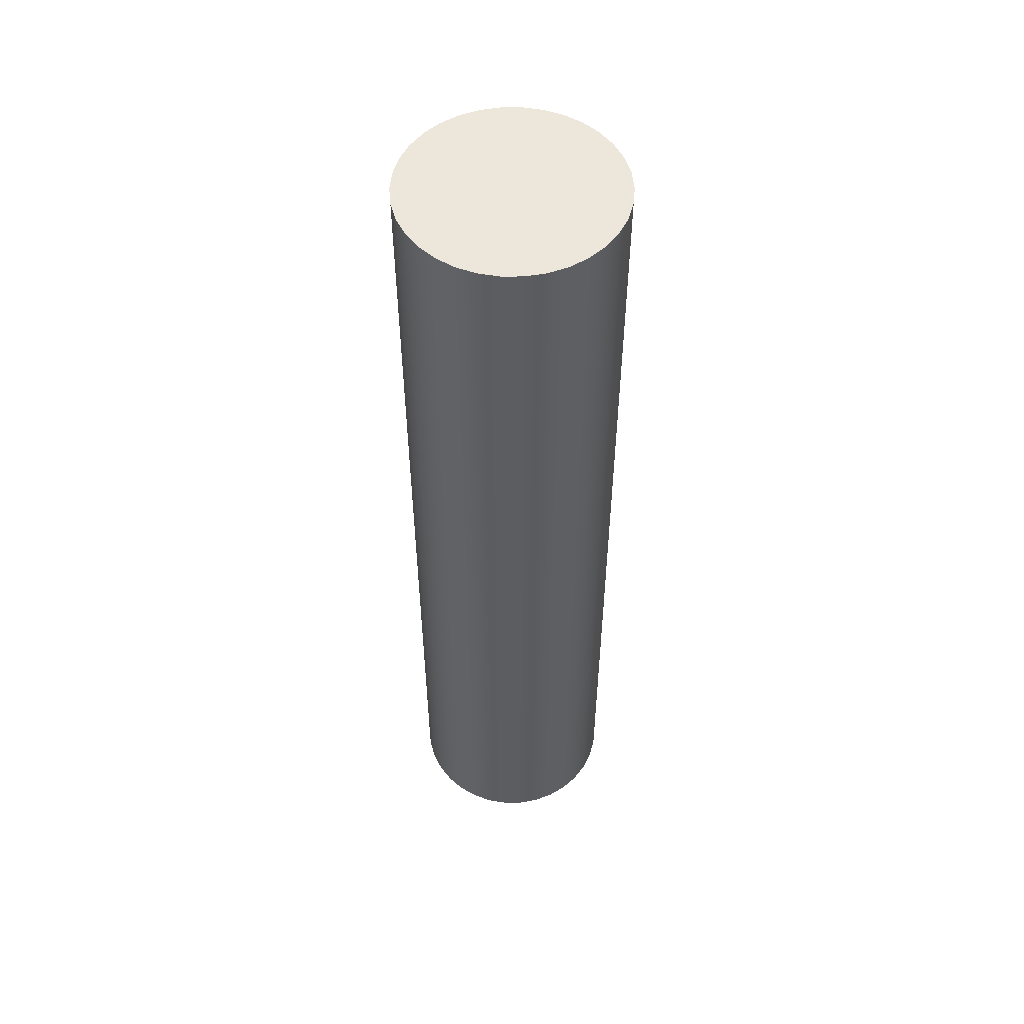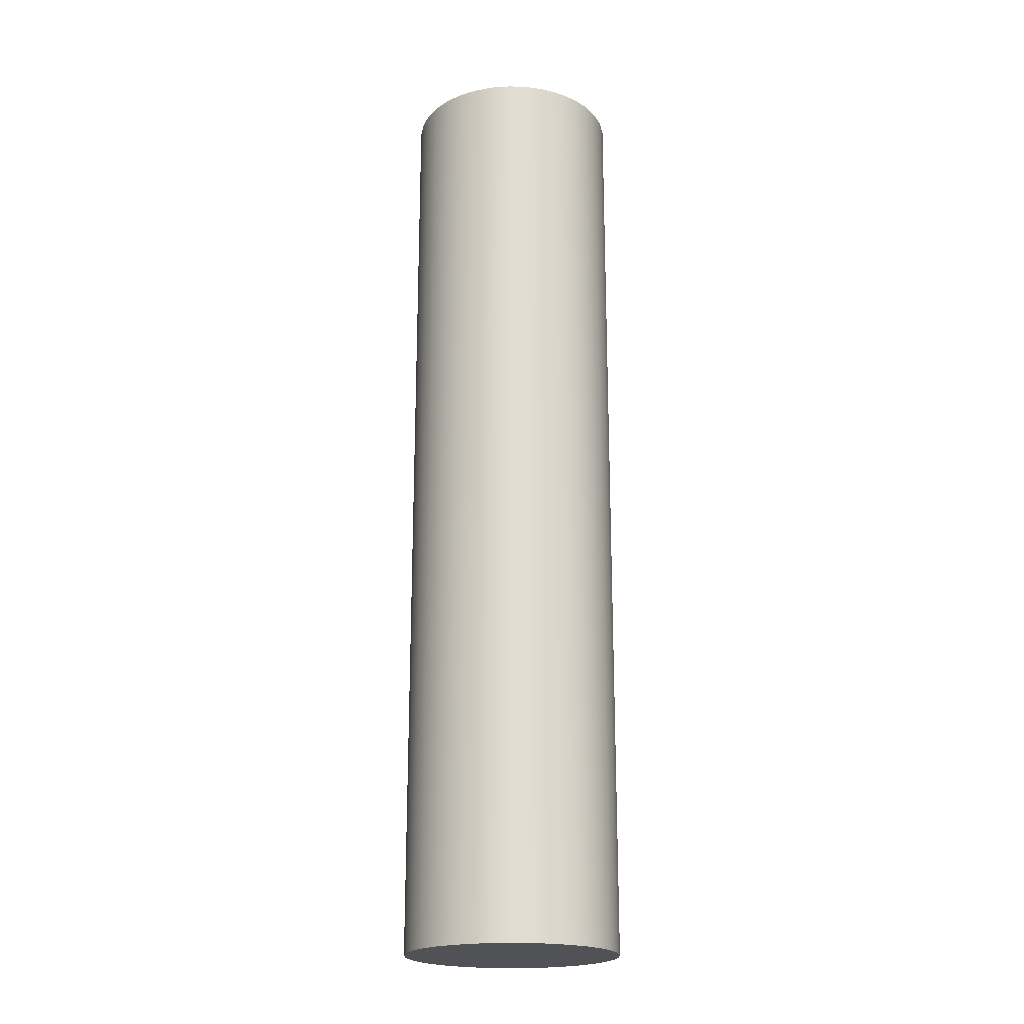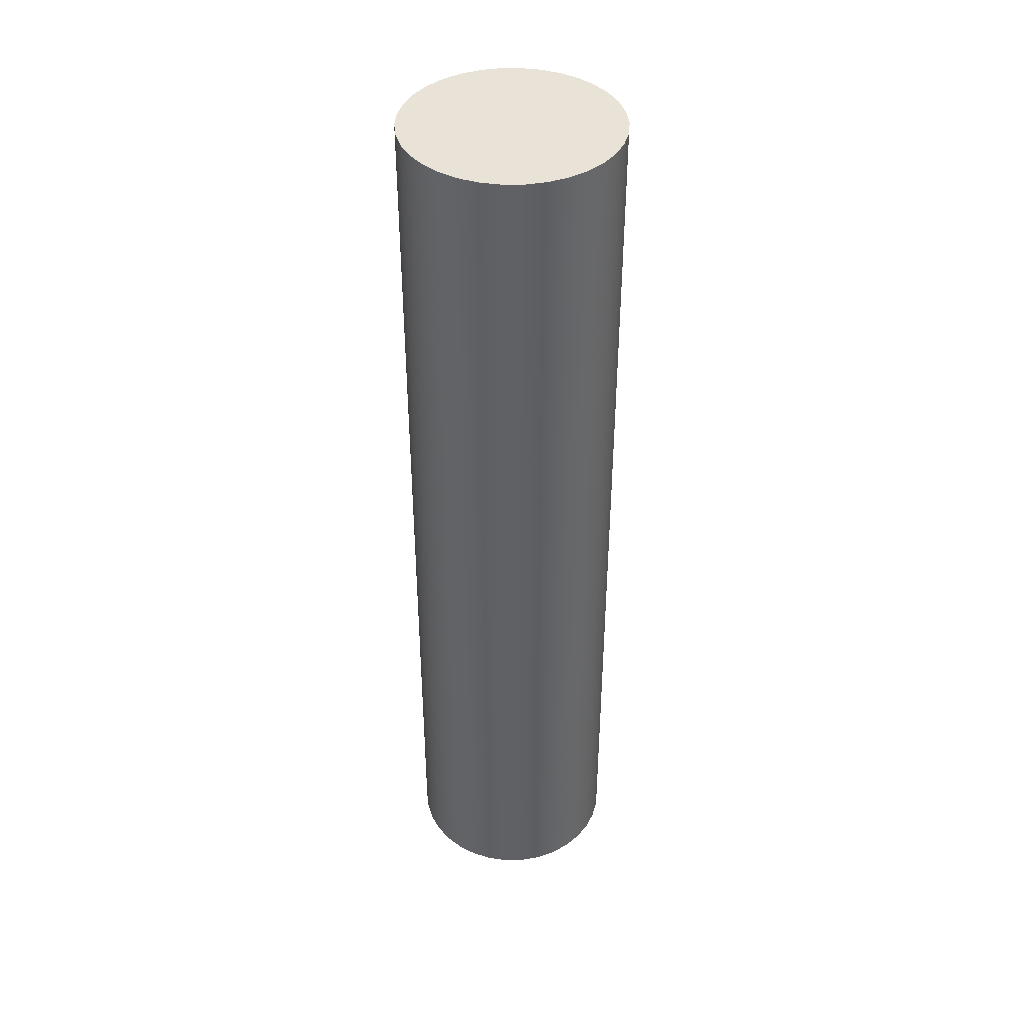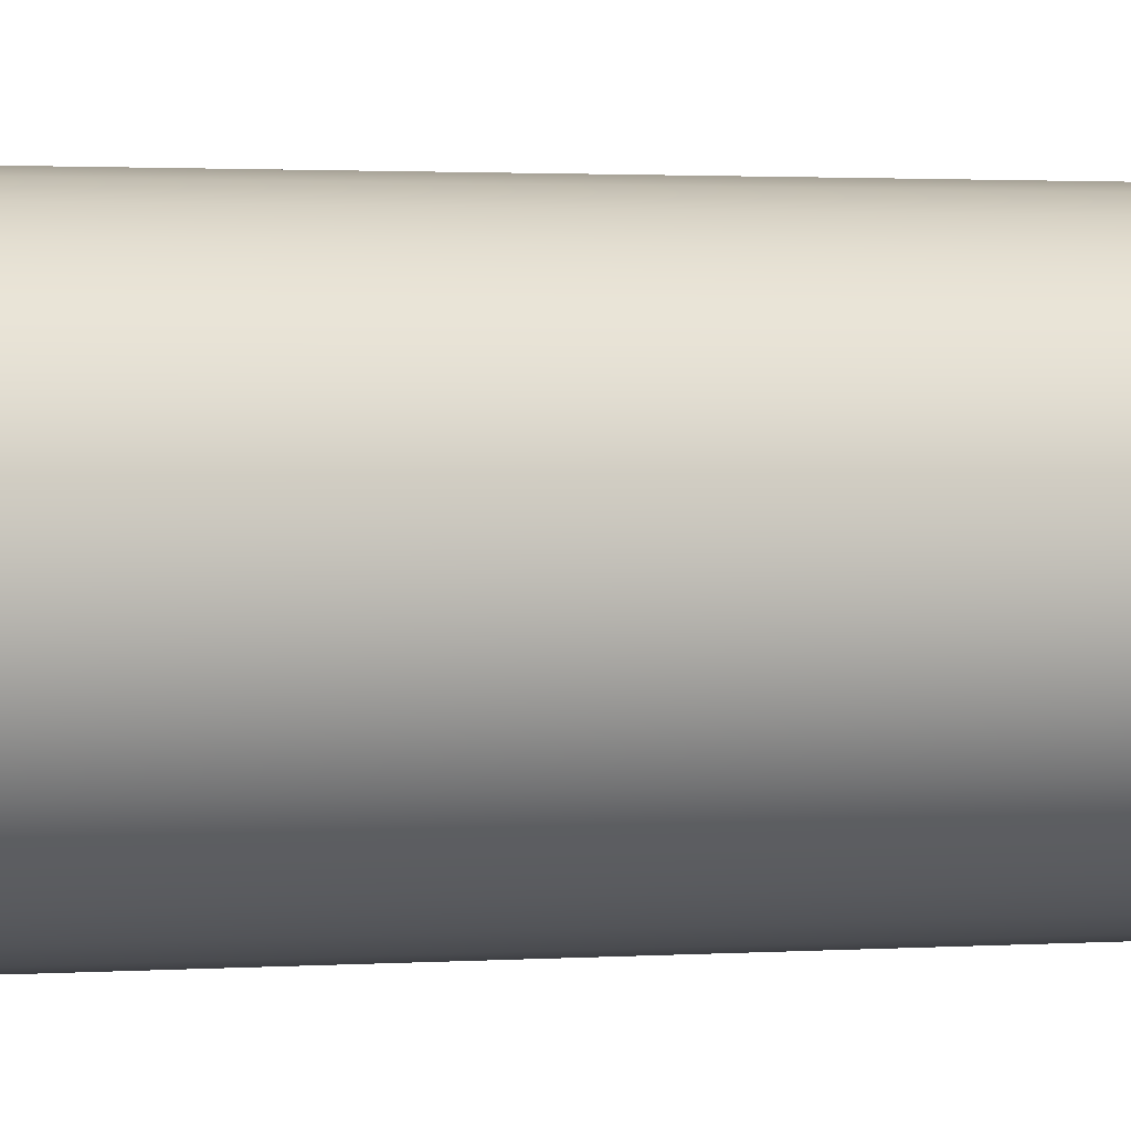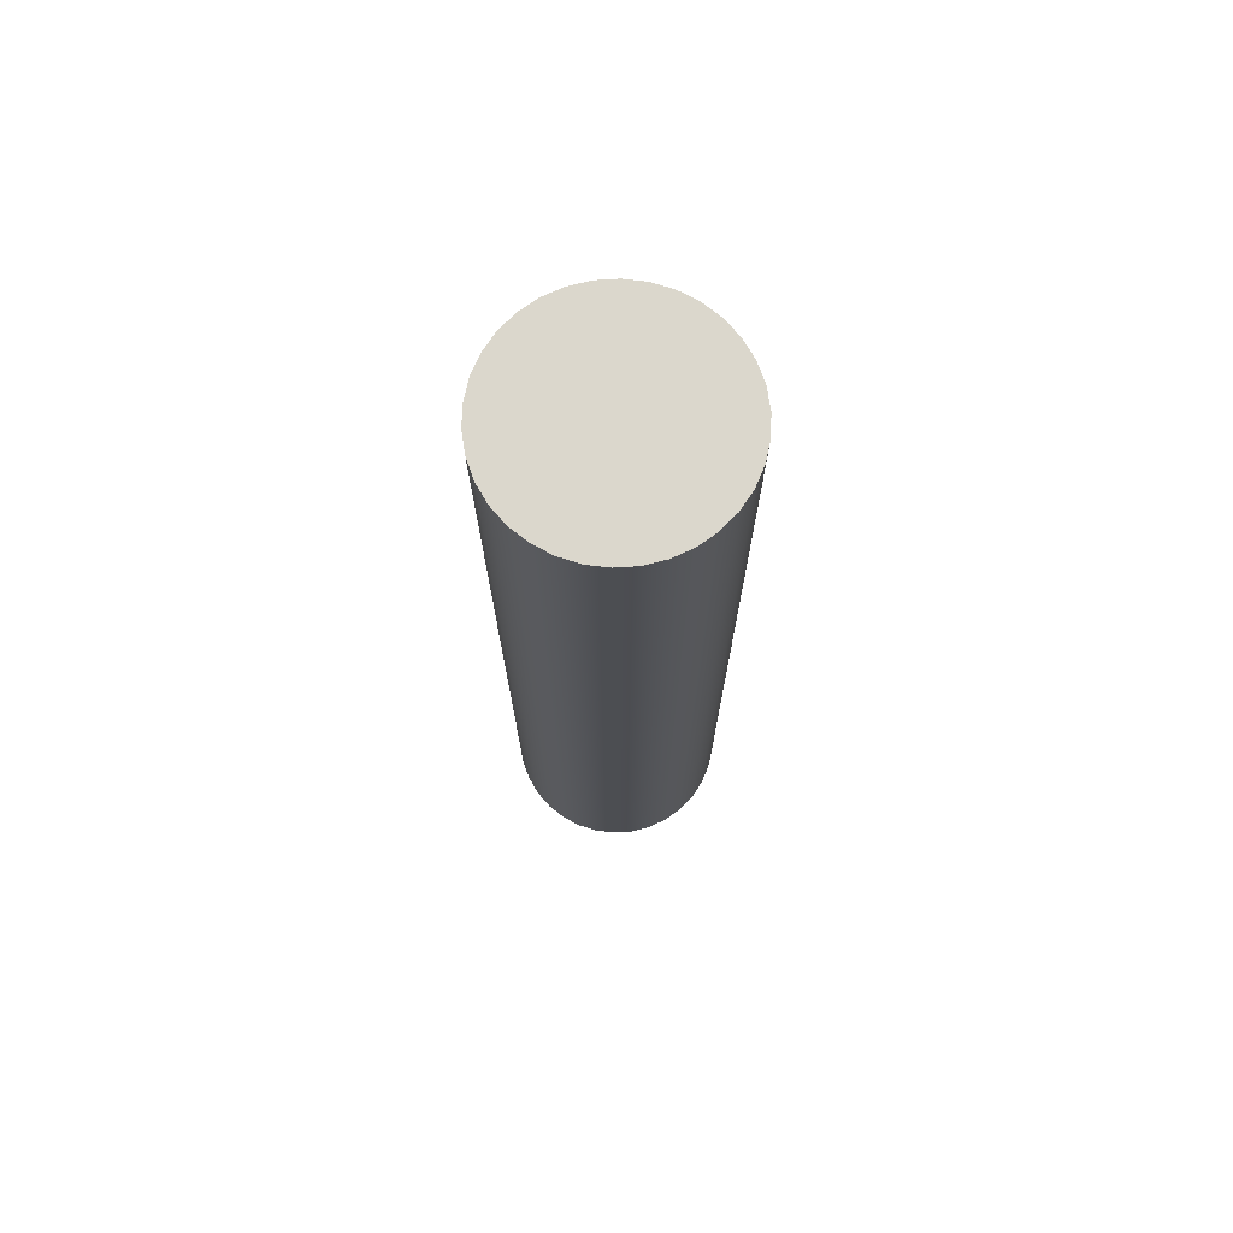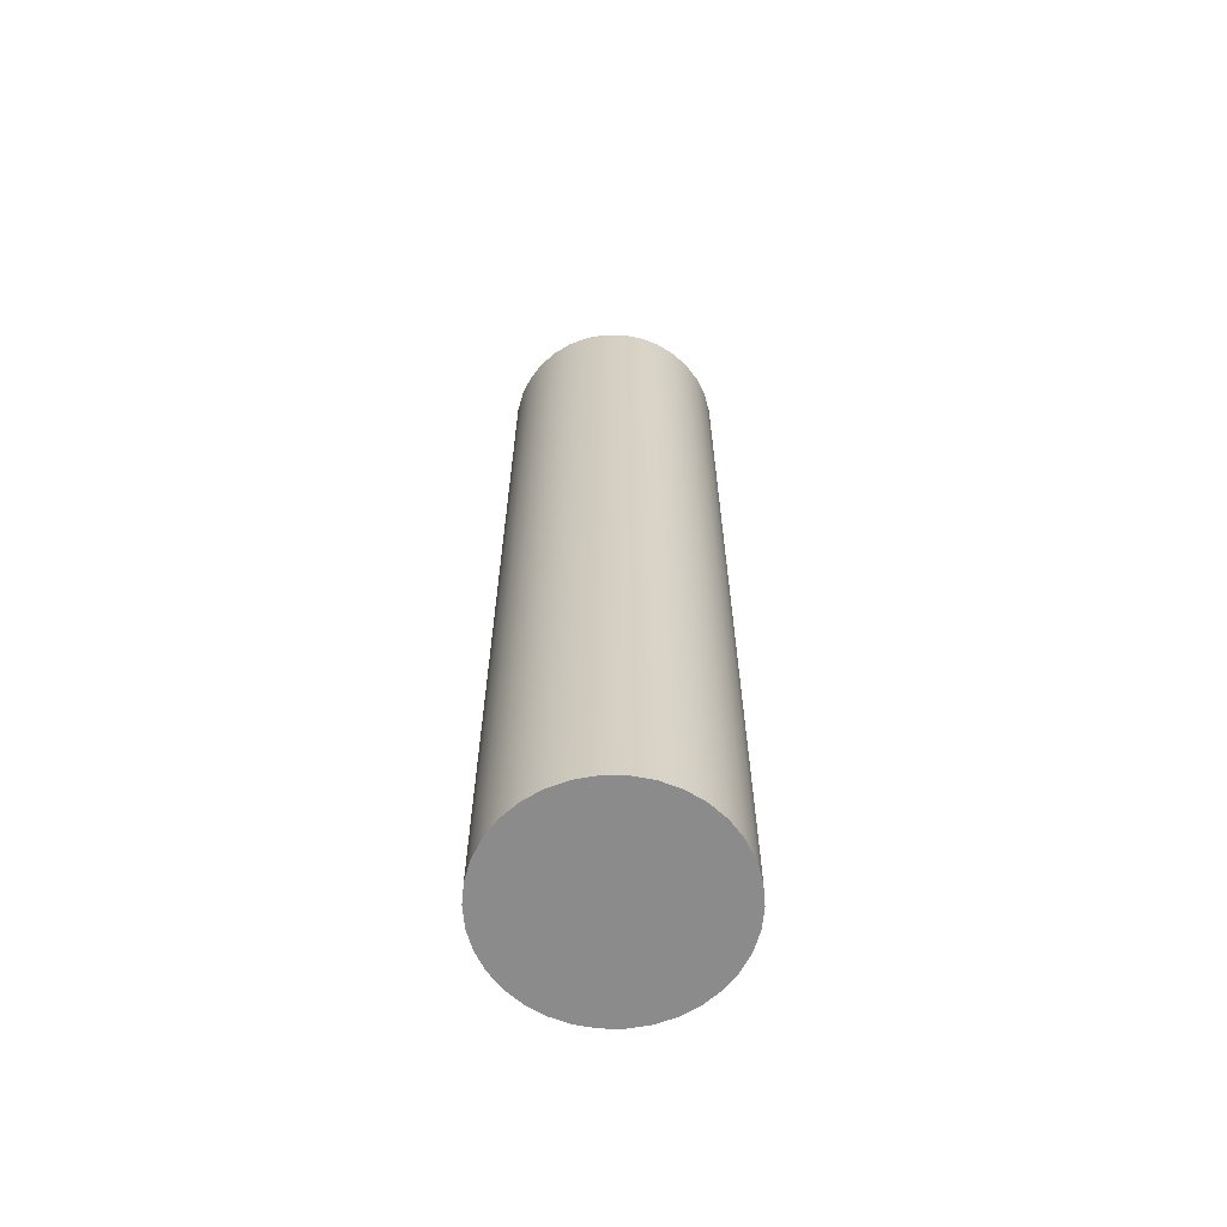
<metadata>
{"format":"obj","ext":"obj","renderer":"f3d","projection":"perspective","resolution":1024,"background":"white","views":[{"elev":53.2,"azim":95.1,"up":"+Y"},{"elev":-20.7,"azim":38.2,"up":"+Y"},{"elev":41.4,"azim":136.7,"up":"+Y"},{"elev":1.1,"azim":-111.4,"up":"+Z"},{"elev":73.3,"azim":165.7,"up":"+Y"},{"elev":-64.0,"azim":-148.6,"up":"+Y"}]}
</metadata>
<code>
v -0.25 -1.1 3.062e-17
v -0.2457 -1.1 -0.04594
v -0.2331 -1.1 -0.09031
v -0.2126 -1.1 -0.1316
v -0.1848 -1.1 -0.1684
v -0.1507 -1.1 -0.1995
v -0.1114 -1.1 -0.2238
v -0.06842 -1.1 -0.2405
v -0.02307 -1.1 -0.2489
v 0.02307 -1.1 -0.2489
v 0.06842 -1.1 -0.2405
v 0.1114 -1.1 -0.2238
v 0.1507 -1.1 -0.1995
v 0.1848 -1.1 -0.1684
v 0.2126 -1.1 -0.1316
v 0.2331 -1.1 -0.09031
v 0.2457 -1.1 -0.04594
v 0.25 -1.1 0
v 0.2457 -1.1 0.04594
v 0.2331 -1.1 0.09031
v 0.2126 -1.1 0.1316
v 0.1848 -1.1 0.1684
v 0.1507 -1.1 0.1995
v 0.1114 -1.1 0.2238
v 0.06842 -1.1 0.2405
v 0.02307 -1.1 0.2489
v -0.02307 -1.1 0.2489
v -0.06842 -1.1 0.2405
v -0.1114 -1.1 0.2238
v -0.1507 -1.1 0.1995
v -0.1848 -1.1 0.1684
v -0.2126 -1.1 0.1316
v -0.2331 -1.1 0.09031
v -0.2457 -1.1 0.04594
v -0.25 1.1 3.062e-17
v -0.2457 1.1 0.04594
v -0.2331 1.1 0.09031
v -0.2126 1.1 0.1316
v -0.1848 1.1 0.1684
v -0.1507 1.1 0.1995
v -0.1114 1.1 0.2238
v -0.06842 1.1 0.2405
v -0.02307 1.1 0.2489
v 0.02307 1.1 0.2489
v 0.06842 1.1 0.2405
v 0.1114 1.1 0.2238
v 0.1507 1.1 0.1995
v 0.1848 1.1 0.1684
v 0.2126 1.1 0.1316
v 0.2331 1.1 0.09031
v 0.2457 1.1 0.04594
v 0.25 1.1 0
v 0.2457 1.1 -0.04594
v 0.2331 1.1 -0.09031
v 0.2126 1.1 -0.1316
v 0.1848 1.1 -0.1684
v 0.1507 1.1 -0.1995
v 0.1114 1.1 -0.2238
v 0.06842 1.1 -0.2405
v 0.02307 1.1 -0.2489
v -0.02307 1.1 -0.2489
v -0.06842 1.1 -0.2405
v -0.1114 1.1 -0.2238
v -0.1507 1.1 -0.1995
v -0.1848 1.1 -0.1684
v -0.2126 1.1 -0.1316
v -0.2331 1.1 -0.09031
v -0.2457 1.1 -0.04594
v -0.25 -1.1 3.062e-17
v -0.2457 -1.1 0.04594
v -0.2331 -1.1 0.09031
v -0.2126 -1.1 0.1316
v -0.1848 -1.1 0.1684
v -0.1507 -1.1 0.1995
v -0.1114 -1.1 0.2238
v -0.06842 -1.1 0.2405
v -0.02307 -1.1 0.2489
v 0.02307 -1.1 0.2489
v 0.06842 -1.1 0.2405
v 0.1114 -1.1 0.2238
v 0.1507 -1.1 0.1995
v 0.1848 -1.1 0.1684
v 0.2126 -1.1 0.1316
v 0.2331 -1.1 0.09031
v 0.2457 -1.1 0.04594
v 0.25 -1.1 0
v 0.2457 -1.1 -0.04594
v 0.2331 -1.1 -0.09031
v 0.2126 -1.1 -0.1316
v 0.1848 -1.1 -0.1684
v 0.1507 -1.1 -0.1995
v 0.1114 -1.1 -0.2238
v 0.06842 -1.1 -0.2405
v 0.02307 -1.1 -0.2489
v -0.02307 -1.1 -0.2489
v -0.06842 -1.1 -0.2405
v -0.1114 -1.1 -0.2238
v -0.1507 -1.1 -0.1995
v -0.1848 -1.1 -0.1684
v -0.2126 -1.1 -0.1316
v -0.2331 -1.1 -0.09031
v -0.2457 -1.1 -0.04594
v -0.25 1.1 3.062e-17
v -0.2457 1.1 -0.04594
v -0.2331 1.1 -0.09031
v -0.2126 1.1 -0.1316
v -0.1848 1.1 -0.1684
v -0.1507 1.1 -0.1995
v -0.1114 1.1 -0.2238
v -0.06842 1.1 -0.2405
v -0.02307 1.1 -0.2489
v 0.02307 1.1 -0.2489
v 0.06842 1.1 -0.2405
v 0.1114 1.1 -0.2238
v 0.1507 1.1 -0.1995
v 0.1848 1.1 -0.1684
v 0.2126 1.1 -0.1316
v 0.2331 1.1 -0.09031
v 0.2457 1.1 -0.04594
v 0.25 1.1 0
v 0.2457 1.1 0.04594
v 0.2331 1.1 0.09031
v 0.2126 1.1 0.1316
v 0.1848 1.1 0.1684
v 0.1507 1.1 0.1995
v 0.1114 1.1 0.2238
v 0.06842 1.1 0.2405
v 0.02307 1.1 0.2489
v -0.02307 1.1 0.2489
v -0.06842 1.1 0.2405
v -0.1114 1.1 0.2238
v -0.1507 1.1 0.1995
v -0.1848 1.1 0.1684
v -0.2126 1.1 0.1316
v -0.2331 1.1 0.09031
v -0.2457 1.1 0.04594
v -0.25 -1.1 3.062e-17
v -0.25 1.1 3.062e-17
f 2 17 1
f 1 17 18
f 1 18 34
f 34 18 19
f 34 19 33
f 33 19 20
f 33 20 32
f 32 20 21
f 32 21 31
f 31 21 22
f 31 22 30
f 30 22 23
f 30 23 29
f 29 23 24
f 29 24 28
f 28 24 25
f 28 25 27
f 27 25 26
f 17 2 16
f 16 2 3
f 16 3 15
f 15 3 4
f 15 4 14
f 14 4 5
f 14 5 13
f 13 5 6
f 13 6 12
f 12 6 7
f 12 7 11
f 11 7 8
f 11 8 10
f 10 8 9
f 36 51 35
f 35 51 52
f 35 52 68
f 68 52 53
f 68 53 67
f 67 53 54
f 67 54 66
f 66 54 55
f 66 55 65
f 65 55 56
f 65 56 64
f 64 56 57
f 64 57 63
f 63 57 58
f 63 58 62
f 62 58 59
f 62 59 61
f 61 59 60
f 51 36 50
f 50 36 37
f 50 37 49
f 49 37 38
f 49 38 48
f 48 38 39
f 48 39 47
f 47 39 40
f 47 40 46
f 46 40 41
f 46 41 45
f 45 41 42
f 45 42 44
f 44 42 43
f 70 136 69
f 69 136 138
f 137 103 102
f 102 103 104
f 102 104 105
f 70 71 136
f 136 71 135
f 135 71 72
f 135 72 134
f 134 72 73
f 134 73 133
f 133 73 74
f 133 74 132
f 132 74 75
f 132 75 131
f 131 75 76
f 131 76 130
f 130 76 77
f 130 77 129
f 129 77 78
f 129 78 128
f 128 78 79
f 128 79 127
f 127 79 80
f 127 80 126
f 126 80 81
f 126 81 125
f 125 81 82
f 125 82 124
f 124 82 83
f 124 83 123
f 123 83 84
f 123 84 122
f 122 84 85
f 122 85 121
f 121 85 86
f 121 86 120
f 120 86 87
f 120 87 119
f 119 87 88
f 119 88 118
f 118 88 89
f 118 89 117
f 117 89 90
f 117 90 116
f 116 90 91
f 116 91 115
f 115 91 92
f 115 92 114
f 114 92 93
f 114 93 113
f 113 93 94
f 113 94 112
f 112 94 95
f 112 95 111
f 111 95 96
f 111 96 110
f 110 96 97
f 110 97 109
f 109 97 98
f 109 98 108
f 108 98 99
f 108 99 107
f 107 99 100
f 107 100 106
f 106 100 101
f 106 101 105
f 105 101 102

</code>
